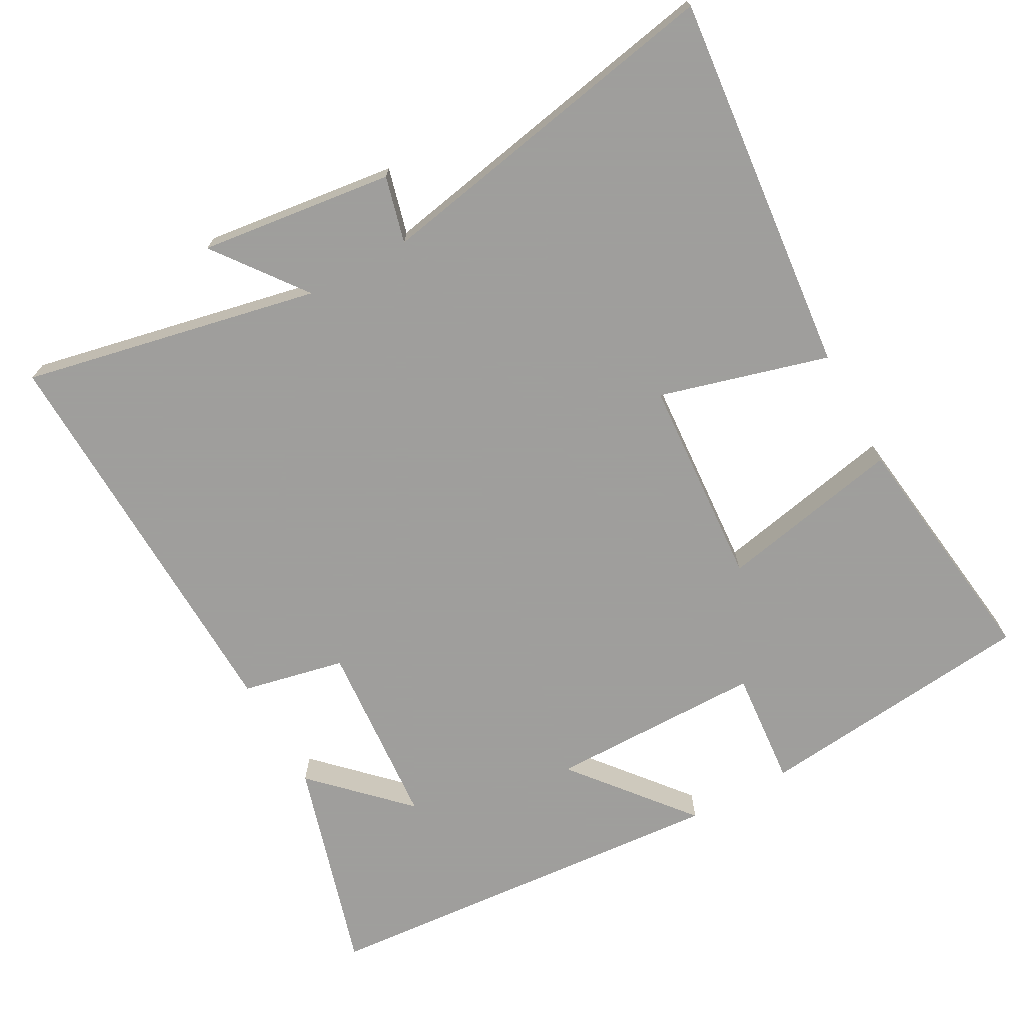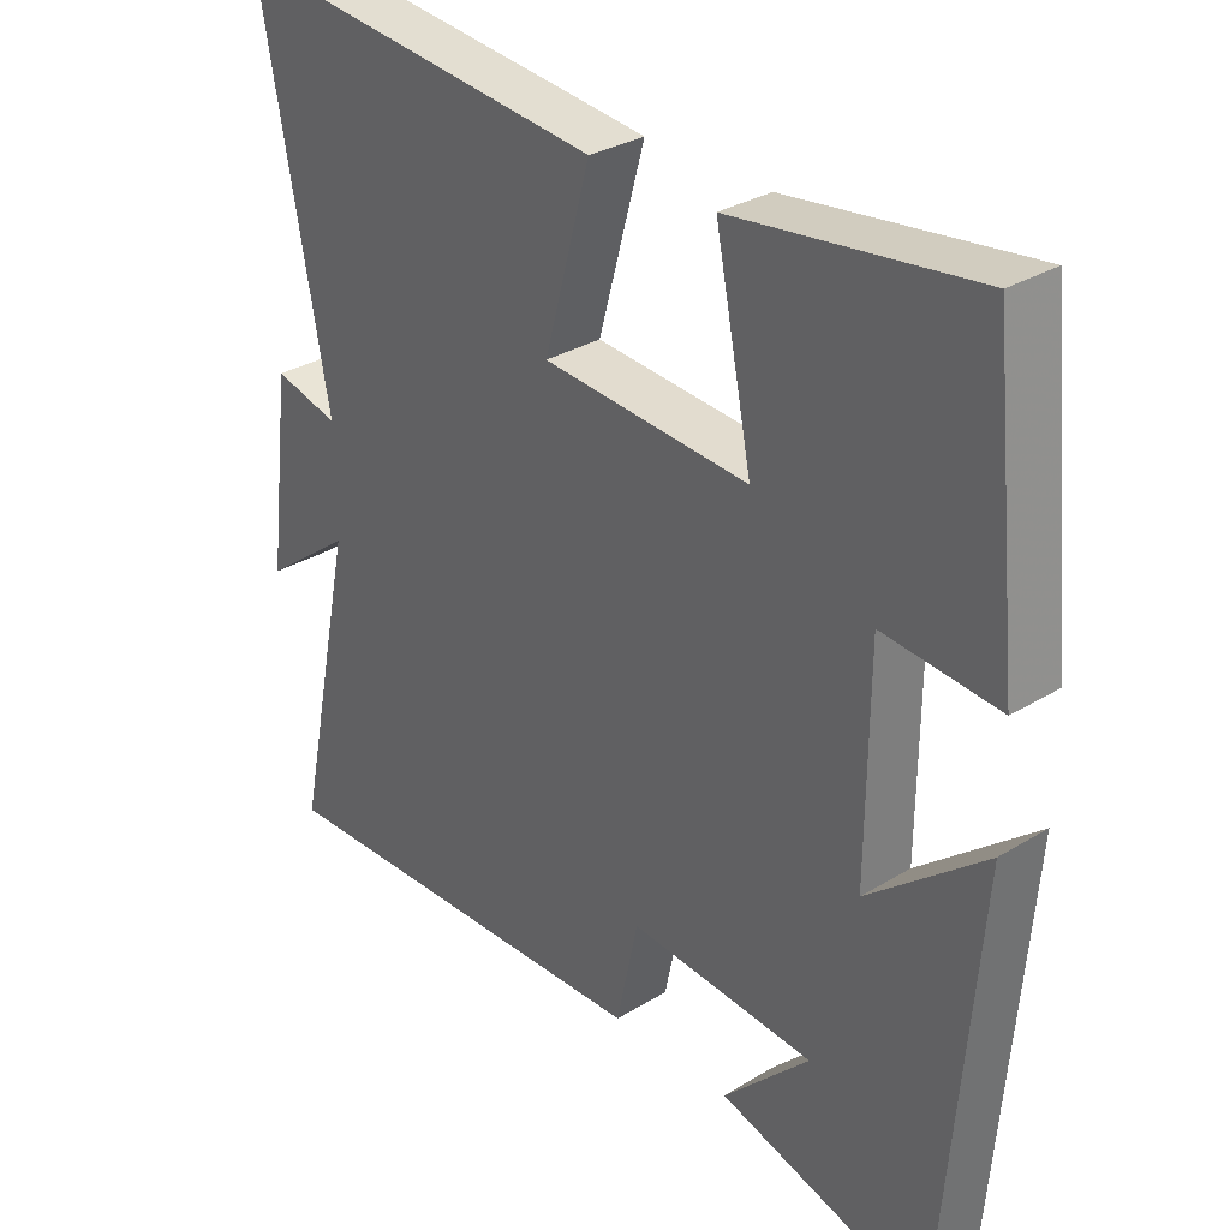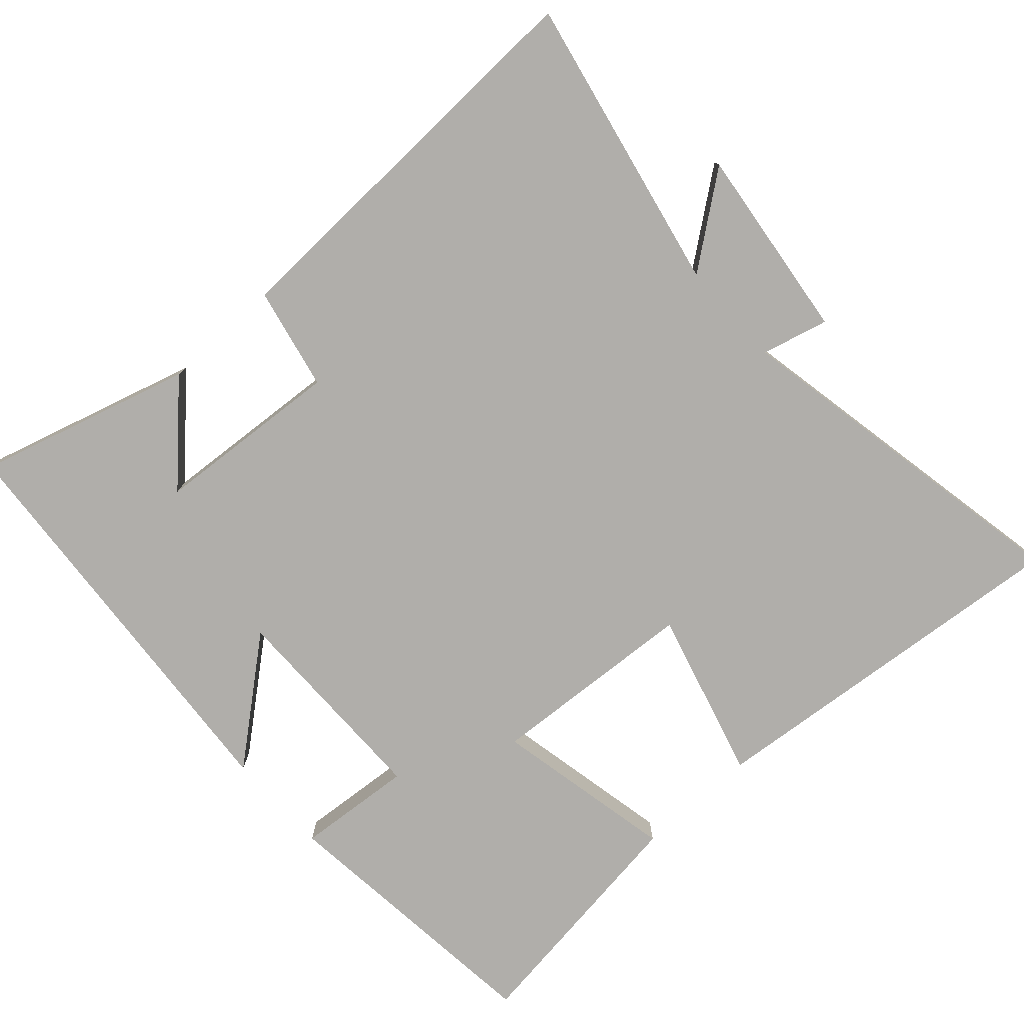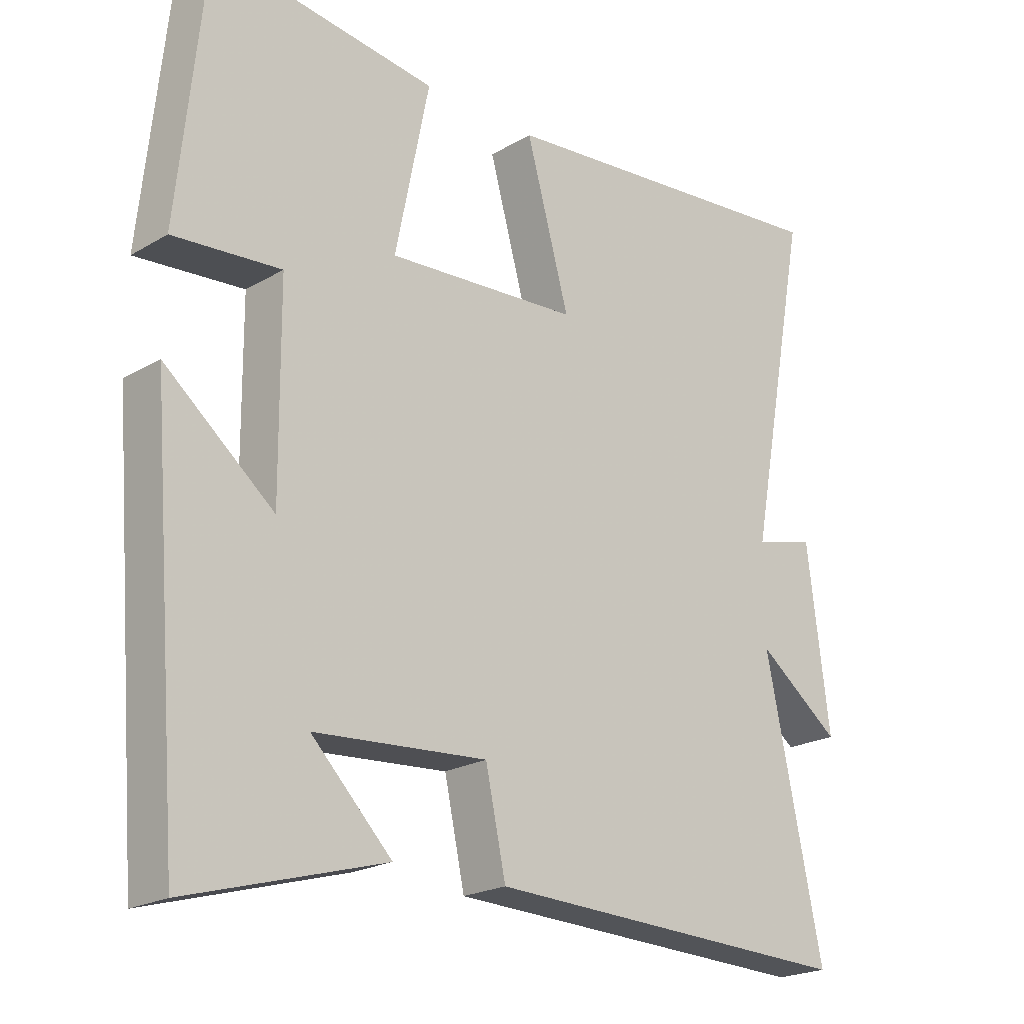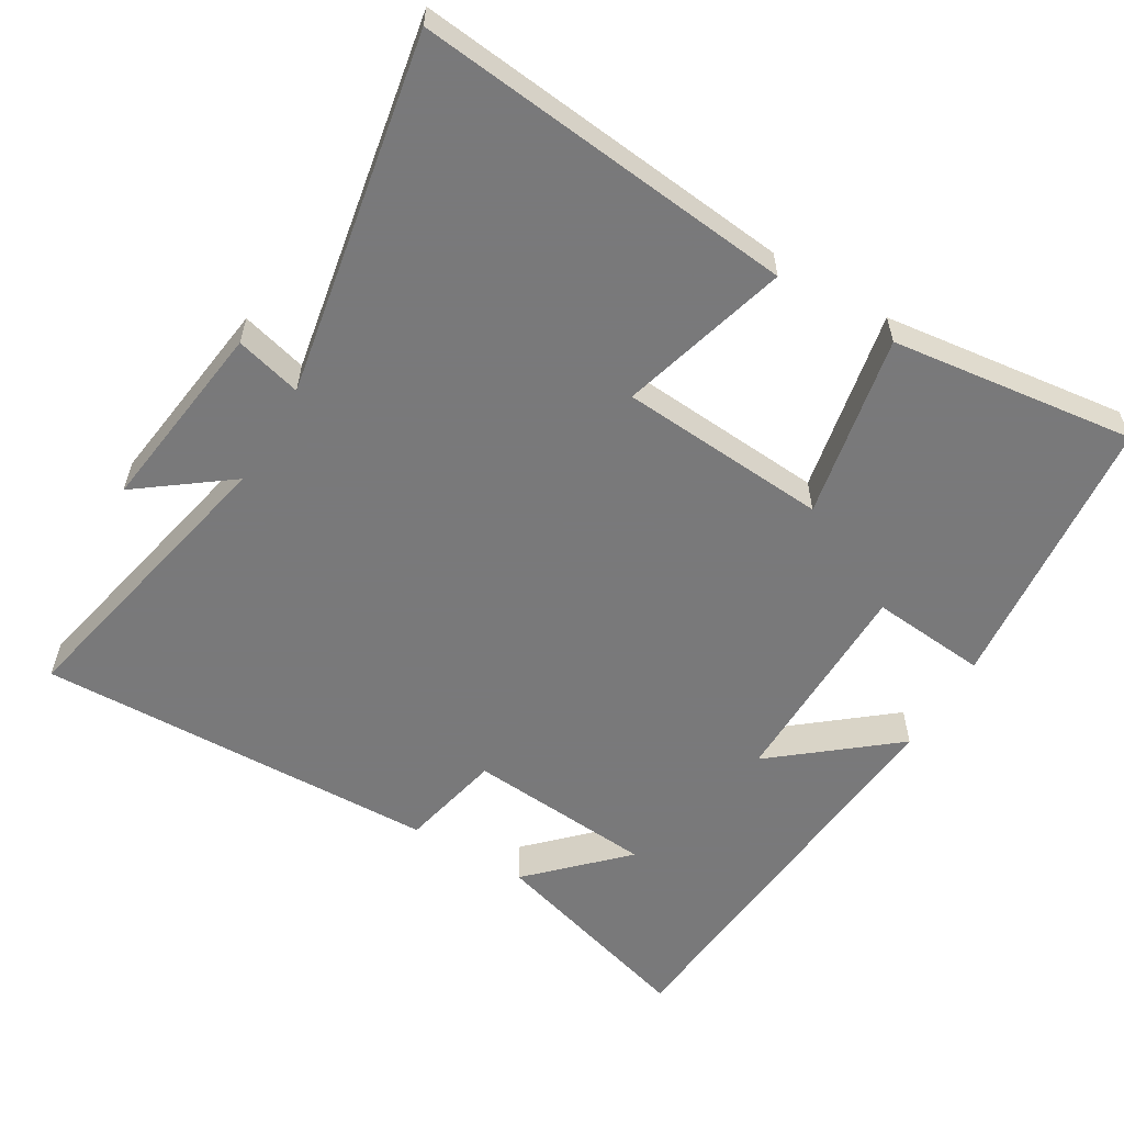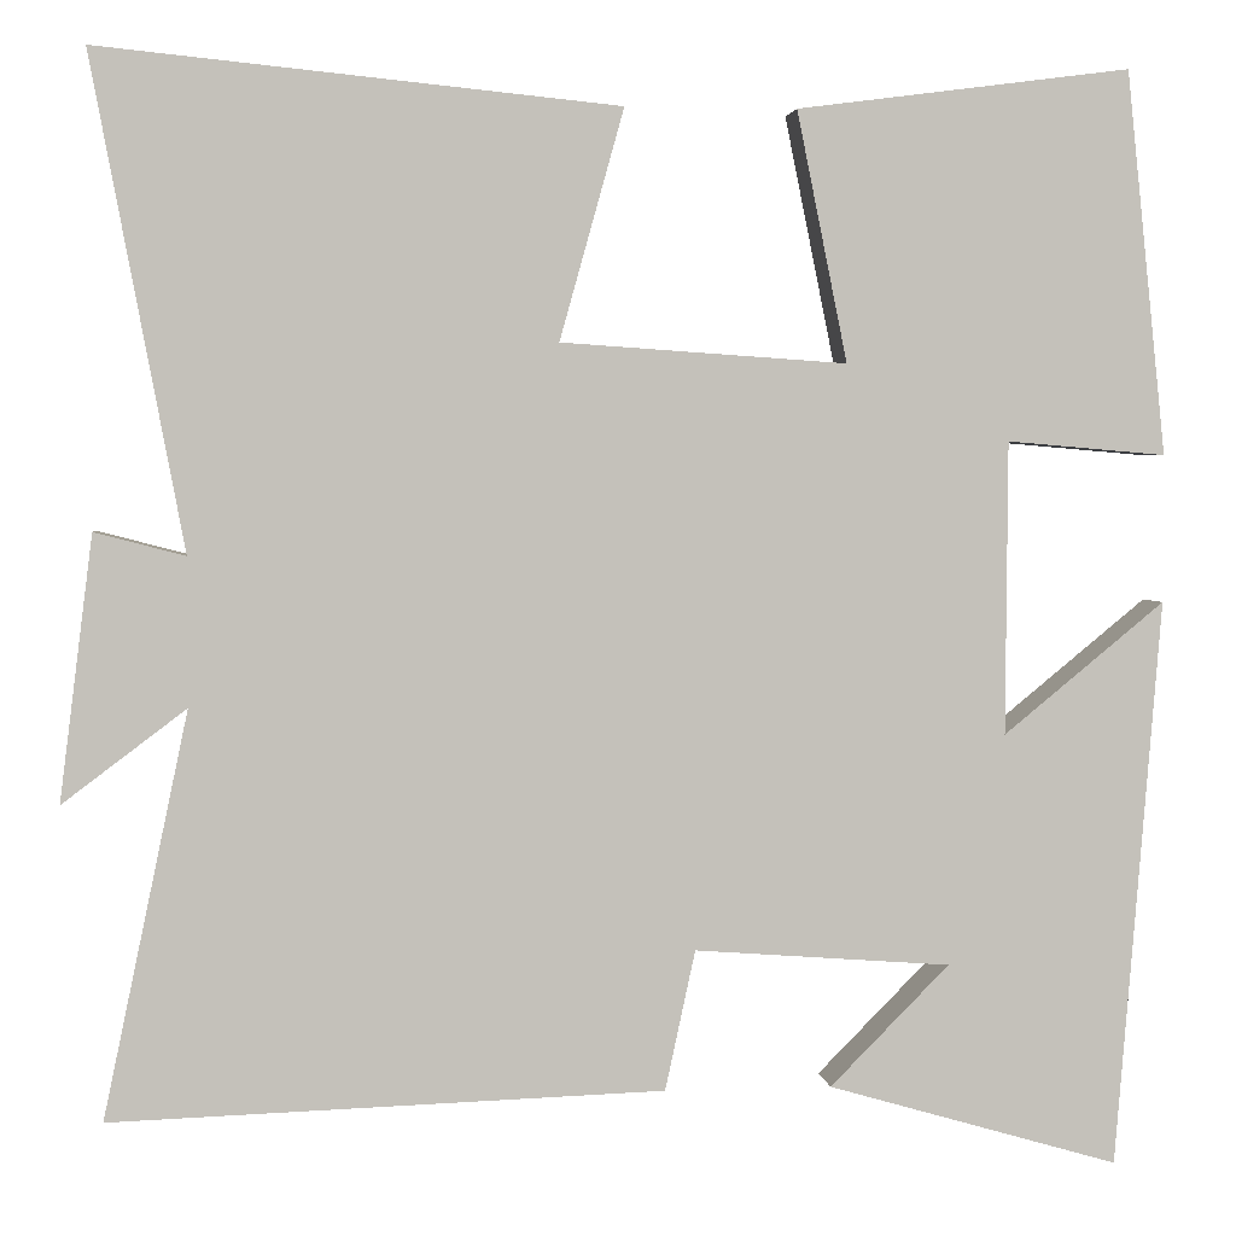
<metadata>
{"format":"obj","ext":"obj","renderer":"f3d","projection":"perspective","resolution":1024,"background":"white","views":[{"elev":-71.1,"azim":-61.2,"up":"+Y"},{"elev":31.1,"azim":48.9,"up":"+Z"},{"elev":-77.9,"azim":-137.8,"up":"+Y"},{"elev":-21.4,"azim":136.0,"up":"+Z"},{"elev":-57.8,"azim":-31.0,"up":"+Y"},{"elev":2.8,"azim":-6.6,"up":"+Z"}]}
</metadata>
<code>
v -0.595 0.07 0.553
v -0.061 0.07 0.5
v -0.127 0.07 0.263
v 0.167 0.07 0.243
v 0.115 0.07 0.5
v 0.459 0.07 0.545
v 0.5 0.07 0.15
v 0.336 0.07 0.164
v 0.334 0.07 -0.138
v 0.5 0.07 -0.002
v 0.453 0.07 -0.587
v 0.153 0.07 -0.5
v 0.276 0.07 -0.376
v 0.012 0.07 -0.356
v -0.019 0.07 -0.5
v -0.587 0.07 -0.519
v -0.5 0.07 -0.103
v -0.627 0.07 -0.199
v -0.593 0.07 0.073
v -0.5 0.07 0.049
v -0.595 0 0.553
v -0.061 0 0.5
v -0.127 0 0.263
v 0.167 0 0.243
v 0.115 0 0.5
v 0.459 0 0.545
v 0.5 0 0.15
v 0.336 0 0.164
v 0.334 0 -0.138
v 0.5 0 -0.002
v 0.453 0 -0.587
v 0.153 0 -0.5
v 0.276 0 -0.376
v 0.012 0 -0.356
v -0.019 0 -0.5
v -0.587 0 -0.519
v -0.5 0 -0.103
v -0.627 0 -0.199
v -0.593 0 0.073
v -0.5 0 0.049
f 17 18 19 20
f 14 15 16 17
f 13 14 17 20
f 11 12 13
f 9 10 11 13
f 8 9 13 20
f 5 6 7 8
f 4 5 8
f 3 4 8 20
f 1 2 3 20
f 40 39 38 37
f 37 36 35 34
f 40 37 34 33
f 33 32 31
f 33 31 30 29
f 40 33 29 28
f 28 27 26 25
f 28 25 24
f 40 28 24 23
f 40 23 22 21
f 1 21 22 2
f 2 22 23 3
f 3 23 24 4
f 4 24 25 5
f 5 25 26 6
f 6 26 27 7
f 7 27 28 8
f 8 28 29 9
f 9 29 30 10
f 10 30 31 11
f 11 31 32 12
f 12 32 33 13
f 13 33 34 14
f 14 34 35 15
f 15 35 36 16
f 16 36 37 17
f 17 37 38 18
f 18 38 39 19
f 19 39 40 20
f 20 40 21 1

</code>
